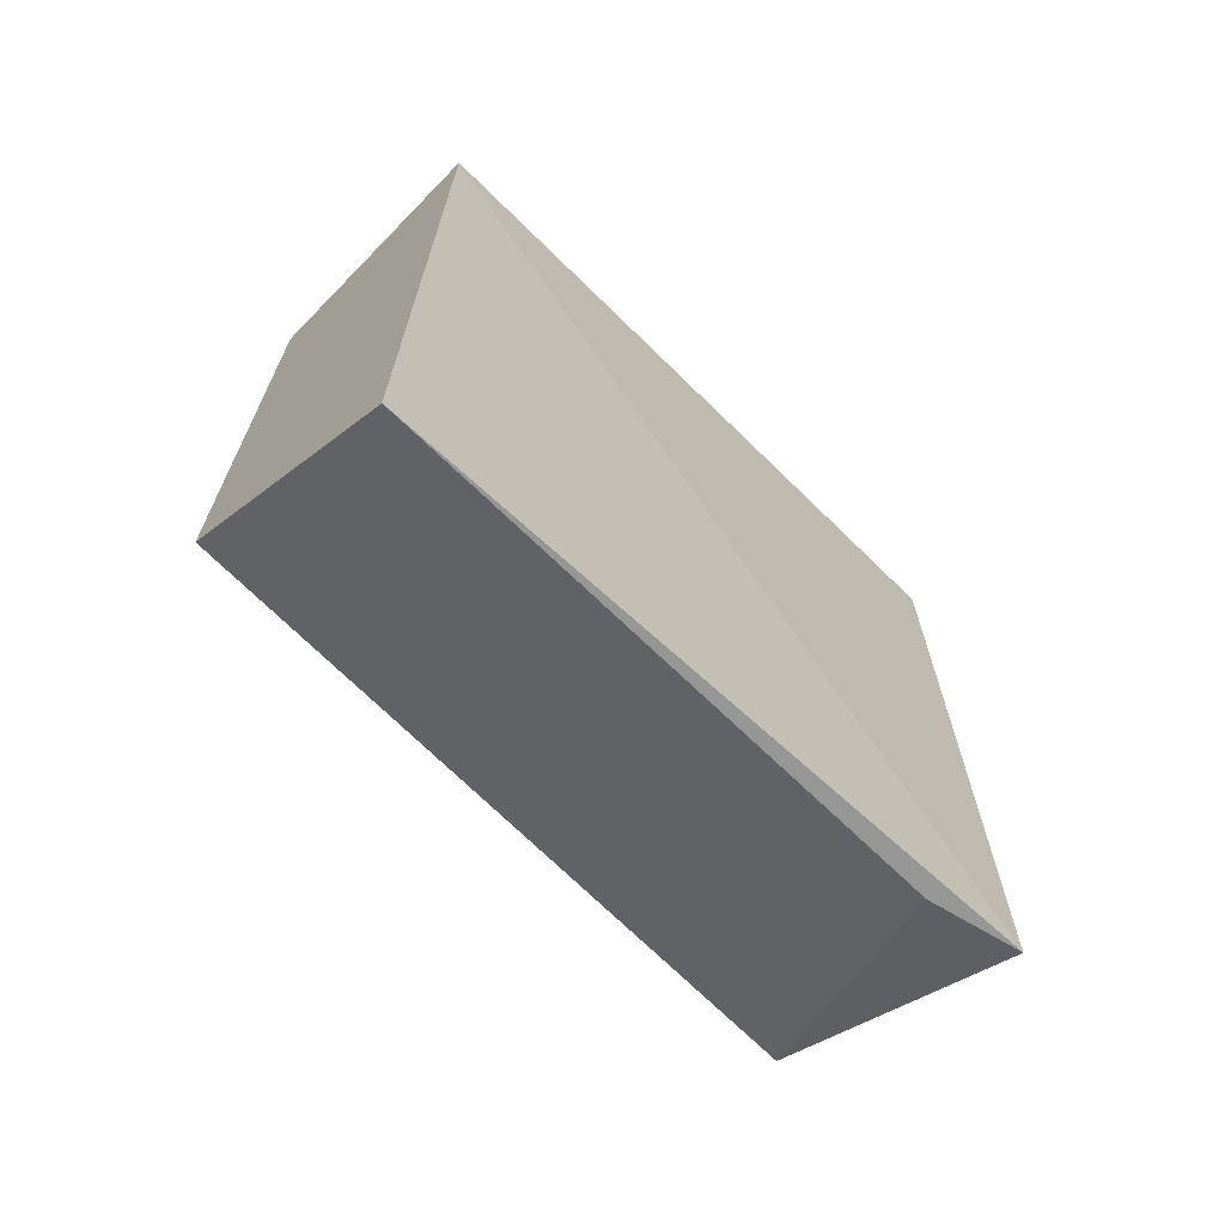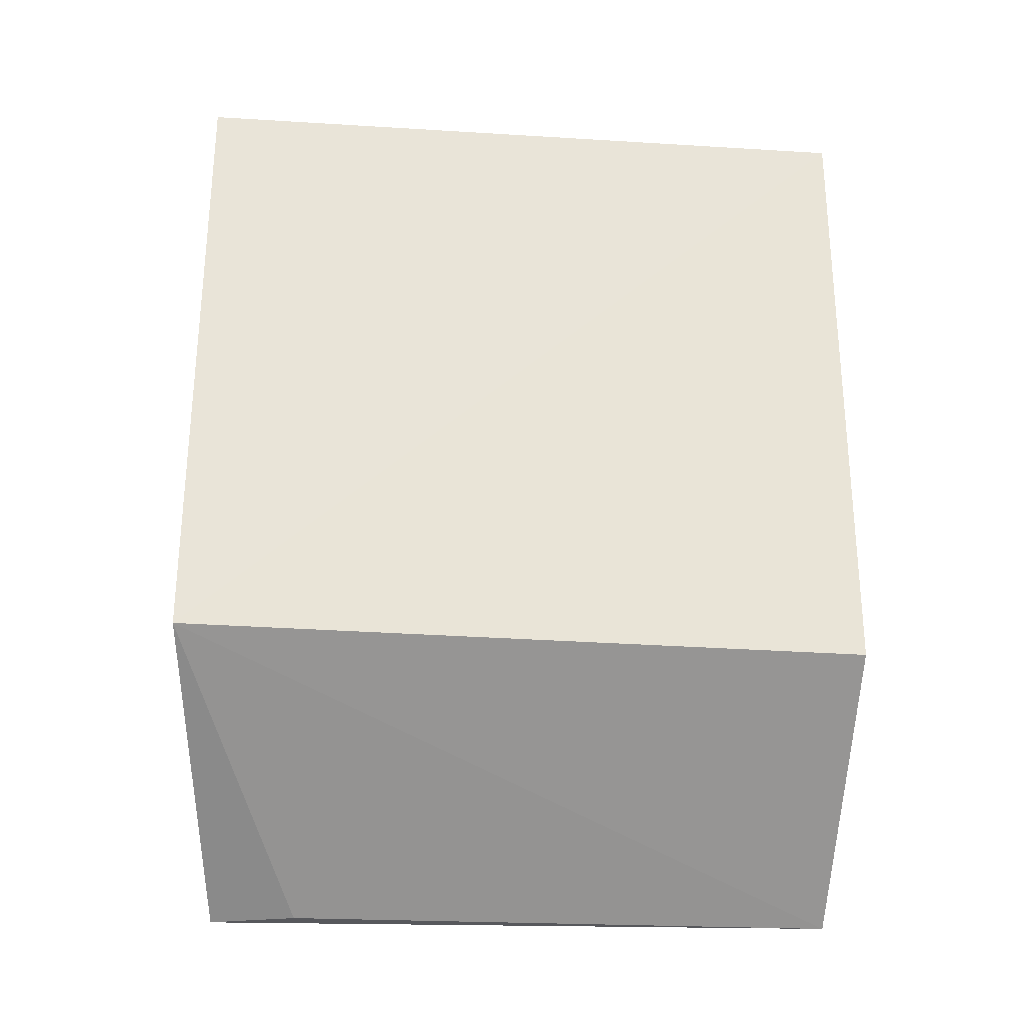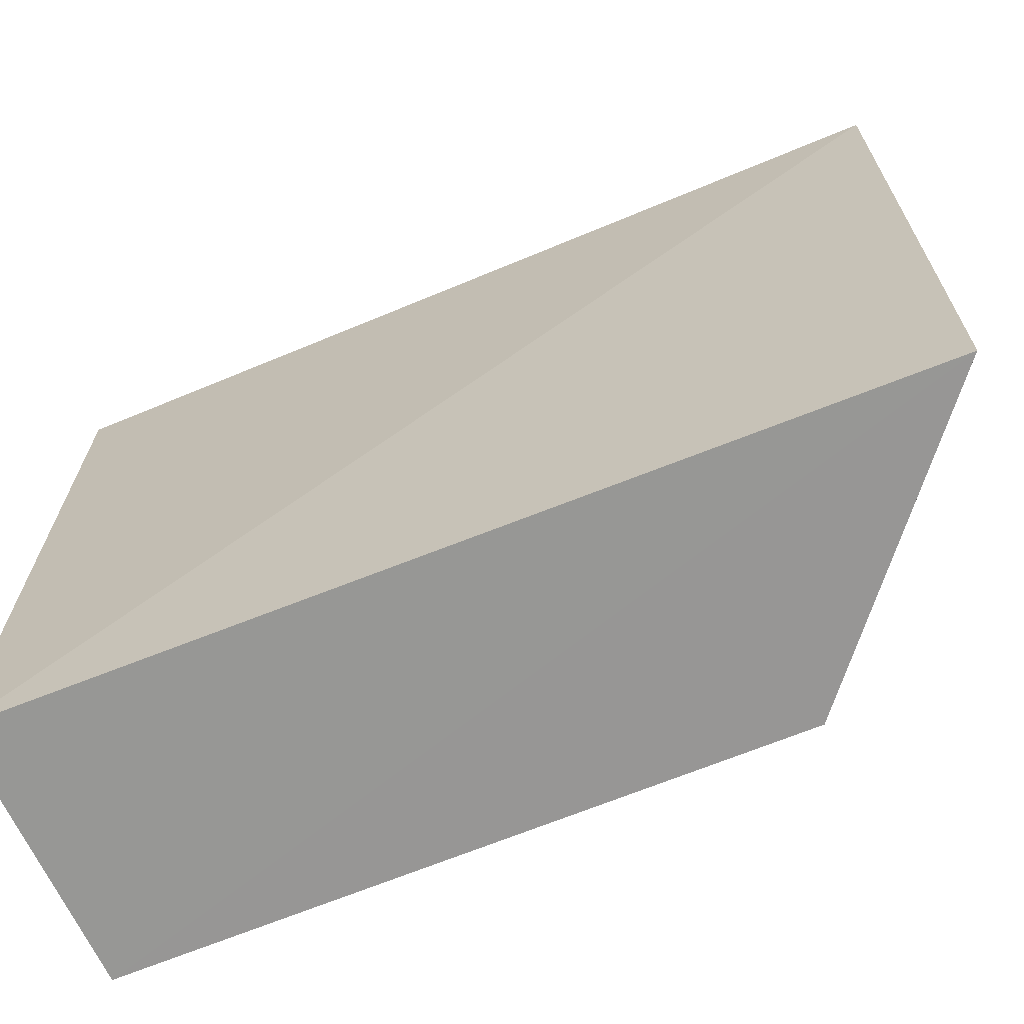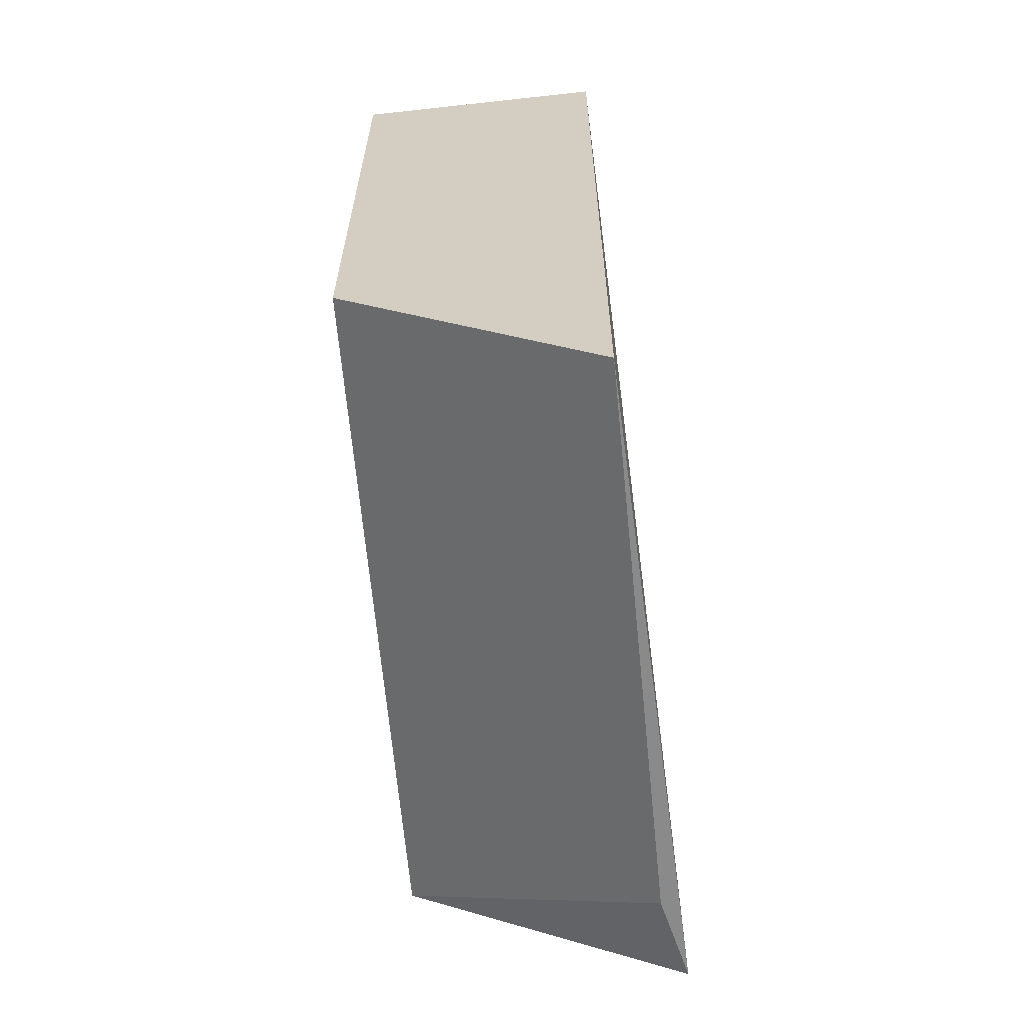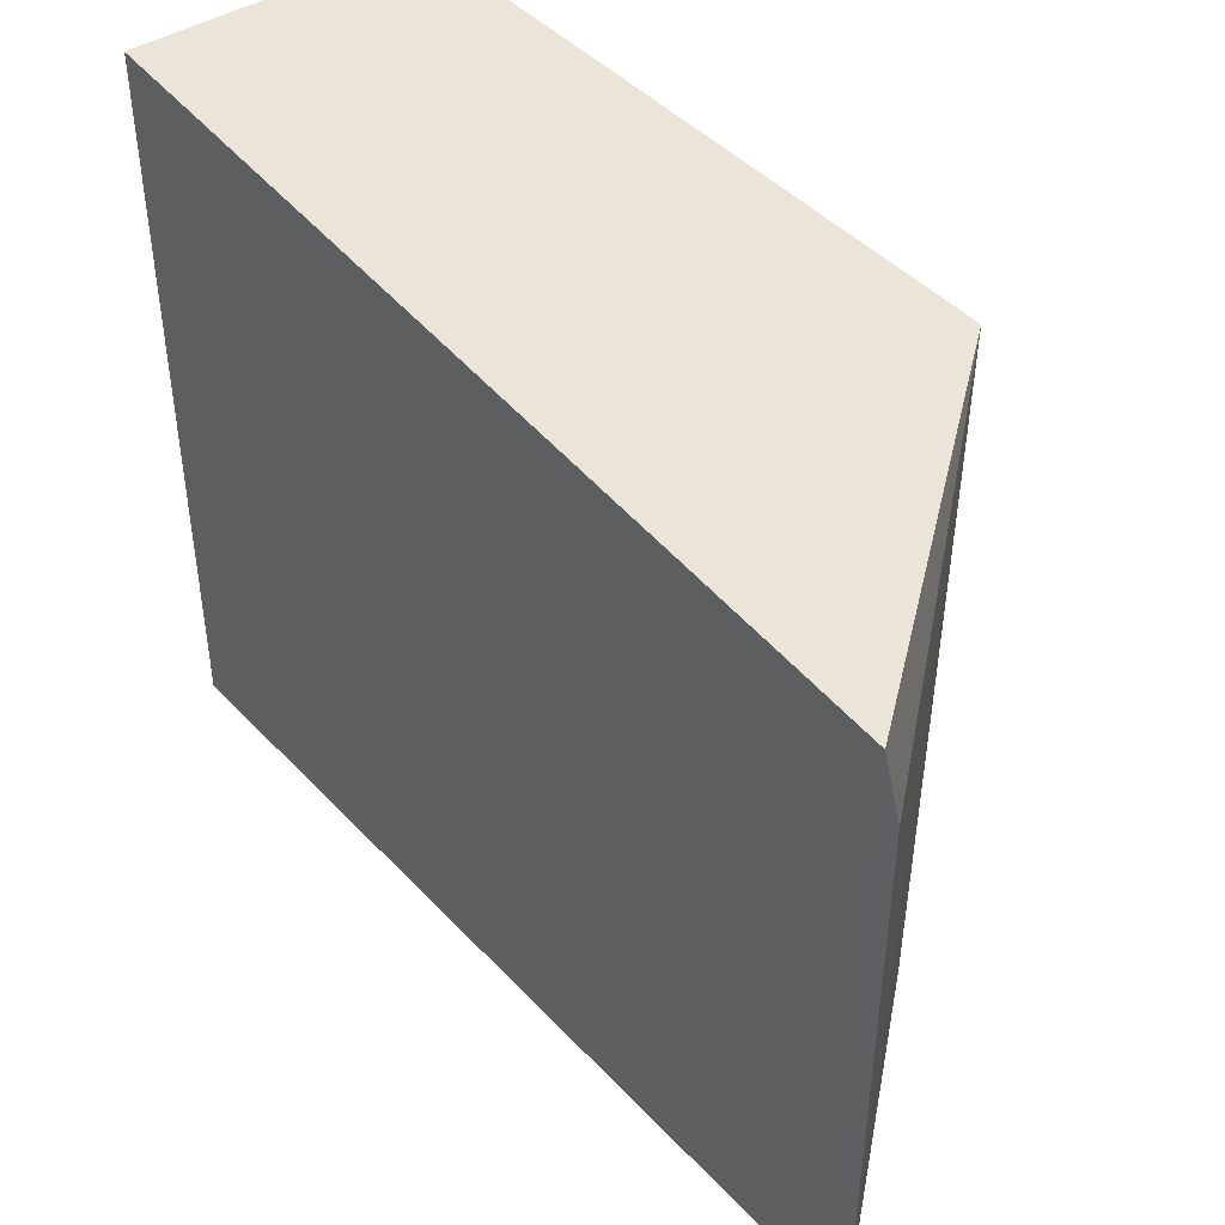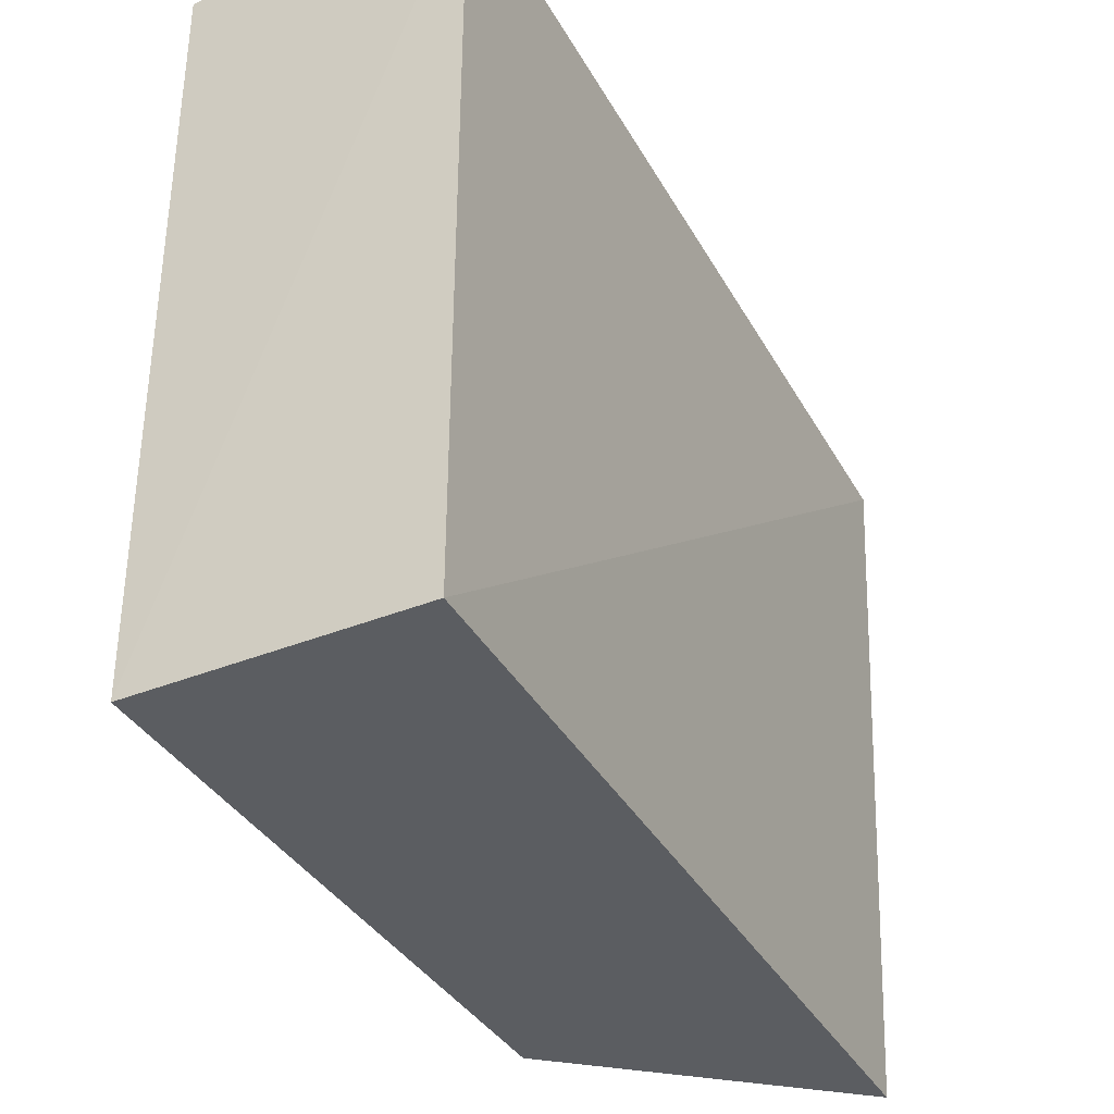
<metadata>
{"format":"obj","ext":"obj","renderer":"f3d","projection":"perspective","resolution":1024,"background":"white","views":[{"elev":-68.3,"azim":-134.6,"up":"+Y"},{"elev":-27.7,"azim":84.3,"up":"+Y"},{"elev":-68.0,"azim":-67.9,"up":"+Z"},{"elev":-63.4,"azim":-174.4,"up":"+Y"},{"elev":44.8,"azim":-39.4,"up":"+Z"},{"elev":-35.5,"azim":-154.6,"up":"+Z"}]}
</metadata>
<code>
v 0.1307 0.09161 0.1333
v 0.1308 0.05223 0.1334
v 0.1303 0.0921 0.08956
v 0.1139 0.09296 0.08958
v 0.1127 0.03868 0.1307
v 0.1139 0.09277 0.1333
v 0.1302 0.05223 0.08962
v 0.1142 0.03897 0.08958
v 0.114 0.03874 0.1252
f 1 2 3
f 6 1 3
f 6 3 4
f 6 4 5
f 6 5 2
f 6 2 1
f 7 3 2
f 8 7 2
f 8 5 4
f 8 4 3
f 8 3 7
f 9 8 2
f 9 2 5
f 9 5 8

</code>
